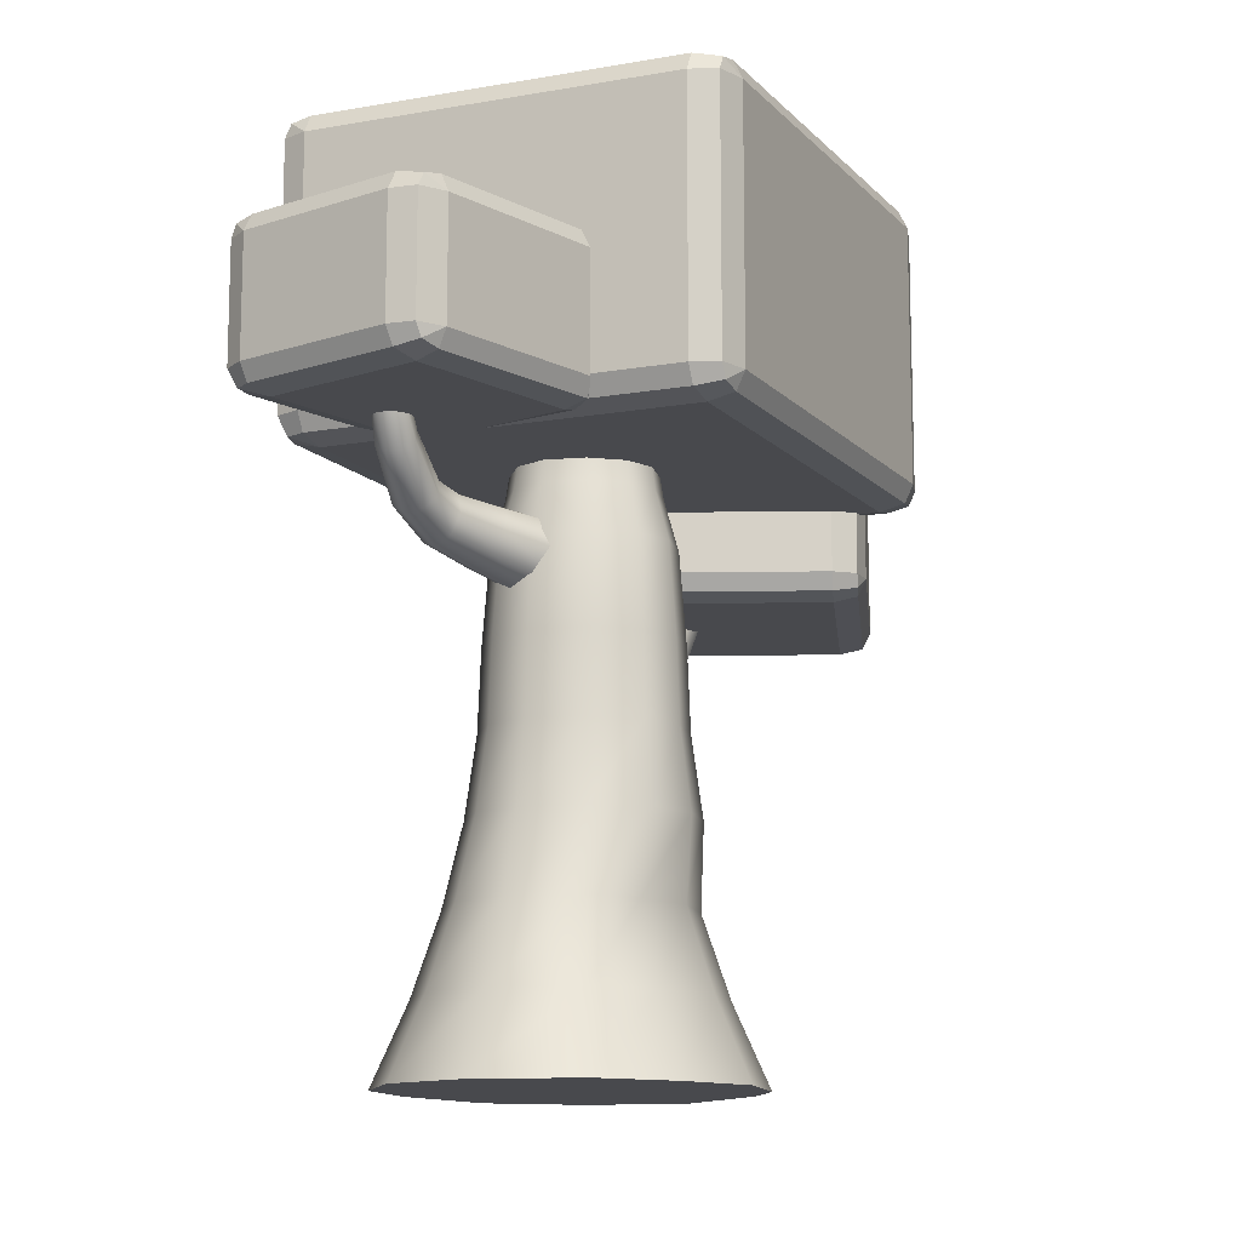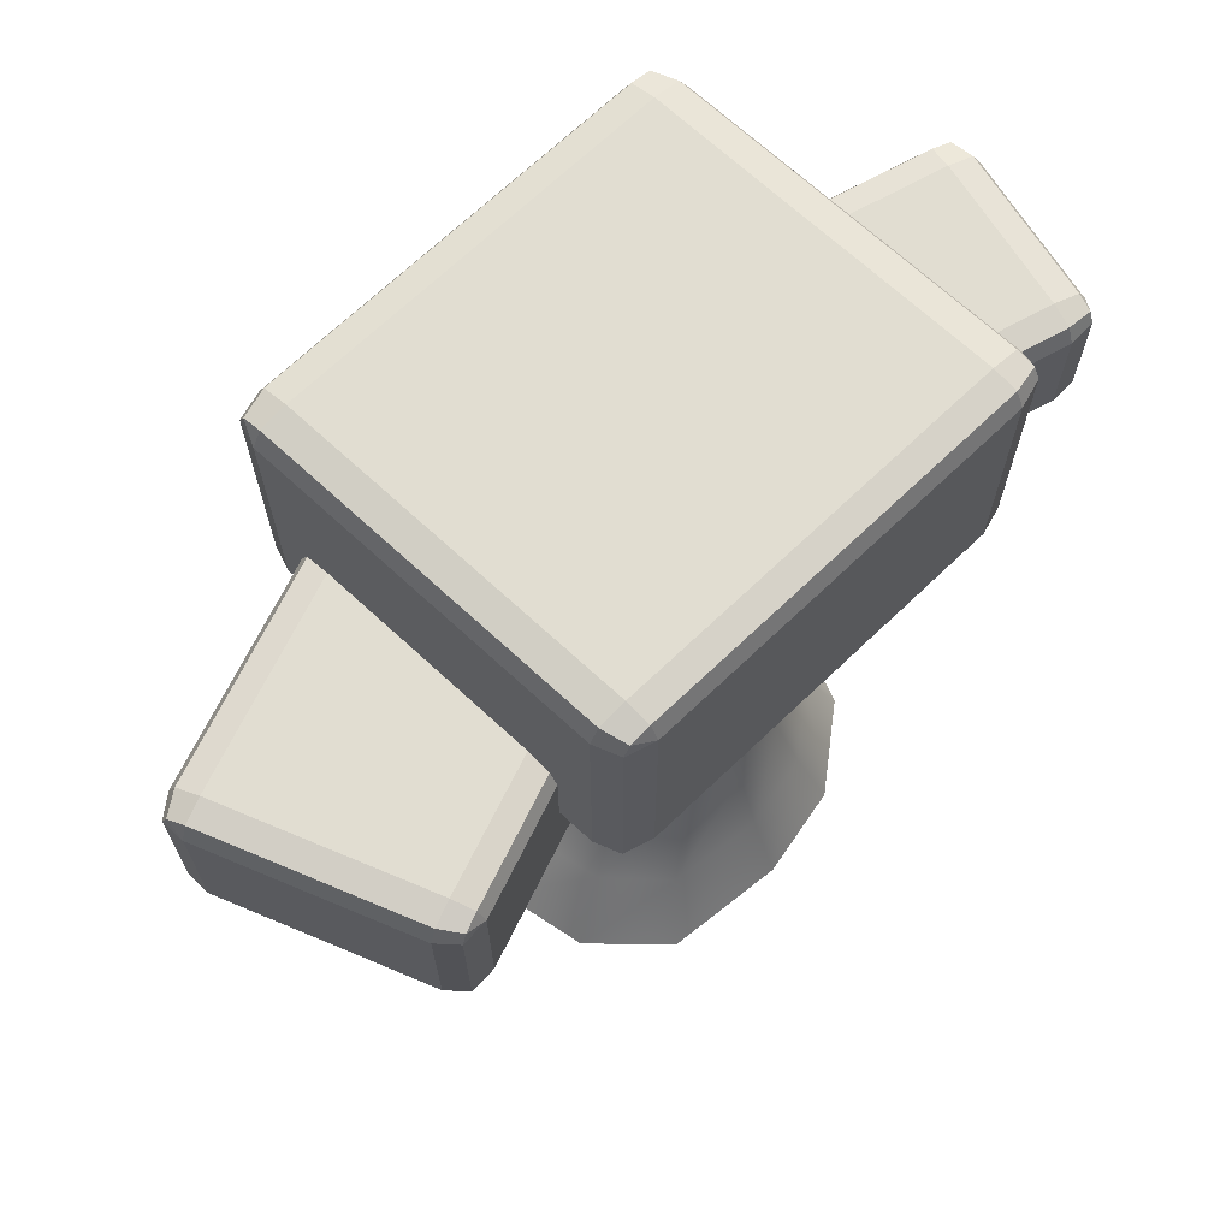
<metadata>
{"format":"obj","ext":"obj","renderer":"f3d","projection":"perspective","resolution":1024,"background":"white","views":[{"elev":-12.5,"azim":-135.9,"up":"+Y"},{"elev":68.8,"azim":64.6,"up":"+Y"}]}
</metadata>
<code>
v  -2.283 0.0155 2.806
v  -3.447 0.0155 0.9352
v  -0.9756 0.0155 0.9352
v  -0.9756 0.0155 3.772
v  0.9756 0.0155 0.9352
v  1.842 0.0167 4.869
v  4.645 0.0149 1.805
v  3.7 0.0172 3.736
v  -3.447 0.0155 -0.9352
v  -0.9756 0.0155 -0.9352
v  0.9756 0.0155 -0.9352
v  4.015 0.0155 -0.9352
v  -2.927 0.0155 -2.806
v  -0.9756 0.0155 -4.062
v  0.9756 0.0155 -4.062
v  2.927 0.0155 -2.806
v  -0.9677 13.64 0.9233
v  -0.325 13.64 1.242
v  -0.325 13.64 0.3071
v  -1.351 13.64 0.3071
v  0.3177 13.64 1.242
v  0.3177 13.64 0.3071
v  0.9604 13.64 0.9233
v  1.319 13.64 0.3015
v  -0.325 13.64 -0.309
v  -1.351 13.64 -0.309
v  0.3177 13.64 -0.309
v  1.319 13.64 -0.3146
v  -0.325 13.64 -1.339
v  -0.9677 13.64 -0.9251
v  0.3178 13.64 -1.339
v  0.9608 13.64 -0.9255
v  -0.7945 1.706 3.072
v  -1.74 1.706 2.285
v  1.364 1.616 3.869
v  2.878 1.659 2.947
v  -0.6547 3.412 2.531
v  -1.32 3.412 1.883
v  0.6547 3.412 2.531
v  1.964 3.412 1.883
v  -0.5561 5.118 2.15
v  -1.668 5.118 1.599
v  0.5561 5.118 2.15
v  1.668 5.118 1.599
v  -0.4986 6.824 1.928
v  -1.496 6.824 1.434
v  0.4986 6.824 1.928
v  1.496 6.824 1.434
v  -0.4824 8.53 1.865
v  -1.447 8.53 1.387
v  0.4824 8.53 1.865
v  1.447 8.53 1.387
v  -0.4458 10.46 1.73
v  -1.339 10.46 1.288
v  0.4473 10.46 1.73
v  1.34 10.46 1.288
v  3.647 1.457 1.374
v  3.27 1.706 -0.7617
v  2.384 1.706 -2.285
v  2.695 3.412 0.6277
v  2.695 3.412 -0.6277
v  1.964 3.412 -1.883
v  2.289 5.118 0.5234
v  2.289 5.118 -0.5428
v  1.668 5.118 -1.599
v  2.052 6.824 0.4693
v  2.052 6.824 -0.4867
v  1.496 6.824 -1.434
v  1.985 8.53 0.454
v  1.985 8.53 -0.4709
v  1.447 8.521 -1.387
v  1.839 10.46 0.4236
v  1.839 10.46 -0.4325
v  1.339 10.46 -1.28
v  0.7945 1.706 -3.308
v  -0.7945 1.706 -3.308
v  -2.384 1.706 -2.285
v  0.6547 3.412 -2.726
v  -0.6547 3.412 -2.726
v  -1.964 3.412 -1.883
v  0.5561 5.118 -2.316
v  -0.5561 5.118 -2.316
v  -1.668 5.118 -1.599
v  0.4986 6.824 -2.076
v  -0.4986 6.824 -2.076
v  -1.496 6.824 -1.434
v  0.4824 8.521 -2.009
v  -0.4824 8.53 -2.009
v  -1.447 8.53 -1.387
v  -1.339 10.46 -1.281
v  -0.4458 10.46 -1.856
v  -2.688 1.706 -0.7617
v  -2.688 1.706 0.7617
v  -2.102 3.412 -0.6277
v  -2.102 3.412 0.6277
v  -2.332 5.118 -0.5331
v  -2.332 5.118 0.5331
v  -2.091 6.824 -0.478
v  -2.091 6.824 0.478
v  -2.023 8.53 -0.4624
v  -2.023 8.53 0.4624
v  -1.872 10.46 -0.4247
v  -1.872 10.46 0.4315
v  -0.3774 11.52 1.45
v  -0.3393 12.58 1.295
v  -1.012 12.58 0.9626
v  -1.129 11.52 1.078
v  0.3328 12.58 1.295
v  0.3737 11.52 1.45
v  1.005 12.58 0.9626
v  1.125 11.52 1.078
v  1.38 12.58 0.3123
v  1.544 11.52 0.351
v  1.38 12.58 -0.332
v  1.544 11.52 -0.3691
v  1.124 11.52 -1.082
v  1.005 12.58 -0.9705
v  0.3328 12.58 -1.403
v  0.3735 11.52 -1.566
v  -0.3393 12.58 -1.403
v  -0.3774 11.52 -1.566
v  -1.129 11.52 -1.083
v  -1.012 12.58 -0.9705
v  -1.413 12.58 -0.3261
v  -1.577 11.52 -0.3625
v  -1.413 12.58 0.3182
v  -1.577 11.52 0.3575
v  0.4469 10.46 -1.855
v  -0.8499 10.1 -1.29
v  -0.6002 9.509 -1.357
v  -0.0096 9.26 -1.321
v  0.576 9.496 -1.203
v  0.8135 10.08 -1.073
v  0.5638 10.67 -1.007
v  -0.0269 10.91 -1.043
v  -0.6124 10.68 -1.161
v  0.6425 10.8 -2.363
v  0.1458 11.01 -2.387
v  0.853 10.31 -2.426
v  0.654 9.821 -2.538
v  0.1621 9.623 -2.635
v  -0.3346 9.831 -2.658
v  -0.5451 10.32 -2.596
v  -0.3461 10.81 -2.483
v  0.6745 10.93 -3.424
v  0.2562 11.1 -3.417
v  0.8536 10.52 -3.506
v  0.6886 10.12 -3.614
v  0.2762 9.95 -3.686
v  -0.1421 10.12 -3.679
v  -0.3212 10.52 -3.597
v  -0.1562 10.93 -3.488
v  0.4719 11.21 -4.25
v  0.1496 11.27 -4.063
v  0.5988 10.94 -4.479
v  0.4558 10.62 -4.617
v  0.1267 10.43 -4.583
v  -0.1956 10.5 -4.397
v  -0.3224 10.77 -4.167
v  -0.1794 11.09 -4.029
v  -0.1247 11.89 -5.227
v  -0.3854 11.91 -5.044
v  -0.0325 11.69 -5.462
v  -0.1629 11.44 -5.612
v  -0.4395 11.28 -5.59
v  -0.7002 11.31 -5.407
v  -0.7924 11.5 -5.171
v  -0.662 11.75 -5.021
v  -0.2627 12.46 -5.36
v  -0.5197 12.48 -5.262
v  -0.152 12.41 -5.608
v  -0.2527 12.36 -5.86
v  -0.5056 12.34 -5.968
v  -0.7626 12.36 -5.869
v  -0.8733 12.41 -5.622
v  -0.7726 12.46 -5.37
v  1.703 7.765 -0.0714
v  1.667 7.043 0.181
v  1.015 6.886 0.5463
v  0.1924 7.26 0.8115
v  -0.3762 8.015 0.834
v  -0.238 8.797 0.5263
v  0.4603 9.059 0.1097
v  1.236 8.58 -0.1057
v  0.5906 9.004 1.866
v  1.221 9.329 1.503
v  0.3478 8.287 2.111
v  0.7365 7.678 2.04
v  1.405 7.454 1.765
v  1.952 7.642 1.464
v  2.065 8.262 1.293
v  1.806 8.968 1.291
v  1.679 8.984 3.334
v  2.091 9.249 2.941
v  1.502 8.428 3.567
v  1.671 7.87 3.518
v  2.097 7.673 3.195
v  2.524 7.954 2.783
v  2.71 8.532 2.53
v  2.533 9.069 2.6
v  2.336 9.133 4.081
v  2.766 9.377 3.943
v  2.171 8.66 4.2
v  2.402 8.204 4.23
v  2.868 8.065 4.155
v  3.315 8.296 4.015
v  3.463 8.782 3.893
v  3.248 9.225 3.864
v  2.671 9.887 5.54
v  2.938 9.975 5.166
v  2.683 9.556 5.866
v  2.979 9.236 5.887
v  3.343 9.06 5.689
v  3.584 9.089 5.386
v  3.527 9.382 5.137
v  3.277 9.742 5.04
v  2.406 10.82 5.981
v  2.639 10.85 5.681
v  2.543 10.75 6.325
v  2.807 10.69 6.524
v  3.18 10.66 6.47
v  3.355 10.7 6.106
v  3.299 10.78 5.711
v  2.953 10.84 5.564
v  -3.039 11.97 -3.576
v  -3.265 11.97 -7.395
v  0.161 11.97 -7.803
v  0.3864 11.97 -3.985
v  -3.039 15.39 -3.576
v  0.3864 15.39 -3.985
v  0.161 15.39 -7.803
v  -3.265 15.39 -7.395
v  -2.995 12.46 -2.819
v  0.4311 12.46 -3.228
v  0.4311 14.9 -3.228
v  -2.995 14.9 -2.819
v  1.066 12.46 -4.066
v  0.8405 12.46 -7.884
v  0.8405 14.9 -7.884
v  1.066 14.9 -4.066
v  0.1163 12.46 -8.56
v  -3.31 12.46 -8.152
v  -3.31 14.9 -8.152
v  0.1163 14.9 -8.56
v  -3.944 12.46 -7.314
v  -3.719 12.46 -3.495
v  -3.719 14.9 -3.495
v  -3.944 14.9 -7.314
v  -3.388 12.19 -2.963
v  -3.006 12.09 -3.009
v  0.7938 12.09 -3.604
v  0.42 12.09 -3.417
v  -3.8 12.19 -7.76
v  -3.775 12.09 -7.334
v  0.5181 12.09 -8.275
v  0.6706 12.09 -7.864
v  -3.388 15.17 -2.963
v  -3.515 14.9 -2.948
v  0.9212 15.17 -3.62
v  0.9295 14.9 -3.478
v  -3.8 15.17 -7.76
v  -3.808 14.9 -7.902
v  0.5097 15.17 -8.417
v  0.6371 14.9 -8.432
v  -3.549 12.09 -3.516
v  0.1275 12.09 -8.371
v  -3.298 12.09 -7.963
v  0.896 12.09 -4.046
v  0.42 15.26 -3.417
v  -3.006 15.26 -3.009
v  0.6706 15.26 -7.864
v  0.896 15.26 -4.046
v  -3.298 15.26 -7.963
v  0.1275 15.26 -8.371
v  -3.549 15.26 -3.516
v  -3.775 15.26 -7.334
v  0.9295 12.46 -3.478
v  -3.515 12.46 -2.948
v  0.6371 12.46 -8.432
v  -3.808 12.46 -7.902
v  -2.485 11.97 6.133
v  -5.234 11.97 -2.141
v  2.068 11.97 -5.061
v  4.817 11.97 3.213
v  -2.485 18.59 6.133
v  4.817 18.59 3.213
v  2.068 18.59 -5.061
v  -5.234 18.59 -2.141
v  -2.227 12.5 6.91
v  5.075 12.5 3.99
v  5.075 18.07 3.99
v  -2.227 18.07 6.91
v  5.502 12.5 2.939
v  2.753 12.5 -5.335
v  2.753 18.07 -5.335
v  5.502 18.07 2.939
v  1.81 12.5 -5.838
v  -5.492 12.5 -2.917
v  -5.492 18.07 -2.917
v  1.81 18.07 -5.838
v  -5.92 12.5 -1.867
v  -3.171 12.5 6.407
v  -3.171 18.07 6.407
v  -5.92 18.07 -1.867
v  -2.677 12.2 6.87
v  -2.292 12.1 6.716
v  5.347 12.1 3.495
v  5.01 12.1 3.795
v  -5.894 12.2 -2.372
v  -5.748 12.1 -1.935
v  2.308 12.1 -5.652
v  2.582 12.1 -5.267
v  -2.677 18.36 6.87
v  -2.806 18.07 6.921
v  5.476 18.36 3.444
v  5.524 18.07 3.59
v  -5.894 18.36 -2.372
v  -5.942 18.07 -2.518
v  2.26 18.36 -5.798
v  2.388 18.07 -5.849
v  -2.999 12.1 6.339
v  1.874 12.1 -5.644
v  -5.428 12.1 -2.723
v  5.331 12.1 3.007
v  5.01 18.46 3.795
v  -2.292 18.46 6.716
v  2.582 18.46 -5.267
v  5.331 18.46 3.007
v  -5.428 18.46 -2.723
v  1.874 18.46 -5.644
v  -2.999 18.46 6.339
v  -5.748 18.46 -1.935
v  5.524 12.5 3.59
v  -2.806 12.5 6.921
v  2.388 12.5 -5.849
v  -5.942 12.5 -2.518
v  1.929 10.21 10.12
v  -1.379 10.21 5.943
v  2.204 10.21 2.74
v  5.512 10.21 6.917
v  1.929 14.58 10.12
v  5.512 14.58 6.917
v  2.204 14.58 2.74
v  -1.379 14.58 5.943
v  2.398 10.69 10.71
v  5.982 10.69 7.51
v  5.982 14.1 7.51
v  2.398 14.1 10.71
v  6.021 10.69 6.462
v  2.712 10.69 2.285
v  2.712 14.1 2.285
v  6.021 14.1 6.462
v  1.735 10.69 2.147
v  -1.849 10.69 5.351
v  -1.849 14.1 5.351
v  1.735 14.1 2.147
v  -1.888 10.69 6.398
v  1.421 10.69 10.58
v  1.421 14.1 10.58
v  -1.888 14.1 6.398
v  1.995 10.42 10.82
v  2.281 10.33 10.57
v  6.062 10.33 6.995
v  5.864 10.33 7.362
v  -2.025 10.42 5.951
v  -1.761 10.33 6.284
v  2.226 10.33 2.15
v  2.585 10.33 2.399
v  1.995 14.37 10.82
v  1.9 14.1 10.91
v  6.158 14.37 6.909
v  6.246 14.1 7.021
v  -2.025 14.37 5.951
v  -2.113 14.1 5.84
v  2.138 14.37 2.039
v  2.233 14.1 1.954
v  1.548 10.33 10.46
v  1.852 10.33 2.295
v  -1.732 10.33 5.499
v  5.894 10.33 6.576
v  5.864 14.46 7.362
v  2.281 14.46 10.57
v  2.585 14.46 2.399
v  5.894 14.46 6.576
v  -1.732 14.46 5.499
v  1.852 14.46 2.295
v  1.548 14.46 10.46
v  -1.761 14.46 6.284
v  6.246 10.69 7.021
v  1.9 10.69 10.91
v  2.233 10.69 1.954
v  -2.113 10.69 5.84
g Tree
f 1 2 3
f 3 4 1
f 4 3 5
f 5 6 4
f 6 5 7
f 7 8 6
f 2 9 10
f 10 3 2
f 3 10 11
f 11 5 3
f 5 11 12
f 12 7 5
f 9 13 14
f 14 10 9
f 10 14 15
f 15 11 10
f 11 15 16
f 16 12 11
f 17 18 19
f 19 20 17
f 18 21 22
f 22 19 18
f 21 23 24
f 24 22 21
f 20 19 25
f 25 26 20
f 19 22 27
f 27 25 19
f 22 24 28
f 28 27 22
f 26 25 29
f 29 30 26
f 25 27 31
f 31 29 25
f 27 28 32
f 32 31 27
f 1 4 33
f 33 34 1
f 4 6 35
f 35 33 4
f 6 8 36
f 36 35 6
f 34 33 37
f 37 38 34
f 33 35 39
f 39 37 33
f 35 36 40
f 40 39 35
f 38 37 41
f 41 42 38
f 37 39 43
f 43 41 37
f 39 40 44
f 44 43 39
f 42 41 45
f 45 46 42
f 41 43 47
f 47 45 41
f 43 44 48
f 48 47 43
f 46 45 49
f 49 50 46
f 45 47 51
f 51 49 45
f 47 48 52
f 52 51 47
f 50 49 53
f 53 54 50
f 49 51 55
f 55 53 49
f 51 52 56
f 56 55 51
f 8 7 57
f 57 36 8
f 7 12 58
f 58 57 7
f 12 16 59
f 59 58 12
f 36 57 60
f 60 40 36
f 57 58 61
f 61 60 57
f 58 59 62
f 62 61 58
f 40 60 63
f 63 44 40
f 60 61 64
f 64 63 60
f 61 62 65
f 65 64 61
f 44 63 66
f 66 48 44
f 63 64 67
f 67 66 63
f 64 65 68
f 68 67 64
f 48 66 69
f 69 52 48
f 66 67 70
f 70 69 66
f 67 68 71
f 71 70 67
f 52 69 72
f 72 56 52
f 69 70 73
f 73 72 69
f 70 71 74
f 74 73 70
f 16 15 75
f 75 59 16
f 15 14 76
f 76 75 15
f 14 13 77
f 77 76 14
f 59 75 78
f 78 62 59
f 75 76 79
f 79 78 75
f 76 77 80
f 80 79 76
f 62 78 81
f 81 65 62
f 78 79 82
f 82 81 78
f 79 80 83
f 83 82 79
f 65 81 84
f 84 68 65
f 81 82 85
f 85 84 81
f 82 83 86
f 86 85 82
f 68 84 87
f 87 71 68
f 84 85 88
f 88 87 84
f 85 86 89
f 89 88 85
f 88 89 90
f 90 91 88
f 13 9 92
f 92 77 13
f 9 2 93
f 93 92 9
f 2 1 34
f 34 93 2
f 77 92 94
f 94 80 77
f 92 93 95
f 95 94 92
f 93 34 38
f 38 95 93
f 80 94 96
f 96 83 80
f 94 95 97
f 97 96 94
f 95 38 42
f 42 97 95
f 83 96 98
f 98 86 83
f 96 97 99
f 99 98 96
f 97 42 46
f 46 99 97
f 86 98 100
f 100 89 86
f 98 99 101
f 101 100 98
f 99 46 50
f 50 101 99
f 89 100 102
f 102 90 89
f 100 101 103
f 103 102 100
f 101 50 54
f 54 103 101
f 104 105 106
f 106 107 104
f 108 105 104
f 104 109 108
f 110 108 109
f 109 111 110
f 112 110 111
f 111 113 112
f 114 112 113
f 113 115 114
f 116 117 114
f 114 115 116
f 118 117 116
f 116 119 118
f 120 118 119
f 119 121 120
f 122 123 120
f 120 121 122
f 124 123 122
f 122 125 124
f 126 124 125
f 125 127 126
f 107 106 126
f 126 127 107
f 105 18 17
f 17 106 105
f 107 54 53
f 53 104 107
f 21 18 105
f 105 108 21
f 53 55 109
f 109 104 53
f 23 21 108
f 108 110 23
f 55 56 111
f 111 109 55
f 24 23 110
f 110 112 24
f 56 72 113
f 113 111 56
f 28 24 112
f 112 114 28
f 72 73 115
f 115 113 72
f 117 32 28
f 28 114 117
f 115 73 74
f 74 116 115
f 31 32 117
f 117 118 31
f 74 128 119
f 119 116 74
f 29 31 118
f 118 120 29
f 128 91 121
f 121 119 128
f 123 30 29
f 29 120 123
f 121 91 90
f 90 122 121
f 26 30 123
f 123 124 26
f 90 102 125
f 125 122 90
f 20 26 124
f 124 126 20
f 102 103 127
f 127 125 102
f 106 17 20
f 20 126 106
f 127 103 54
f 54 107 127
f 128 87 88
f 88 91 128
f 74 71 87
f 87 128 74
f 129 130 131
f 131 132 133
f 133 134 135
f 131 133 135
f 129 131 135
f 136 129 135
f 135 134 137
f 137 138 135
f 134 133 139
f 139 137 134
f 133 132 140
f 140 139 133
f 132 131 141
f 141 140 132
f 131 130 142
f 142 141 131
f 130 129 143
f 143 142 130
f 129 136 144
f 144 143 129
f 136 135 138
f 138 144 136
f 138 137 145
f 145 146 138
f 137 139 147
f 147 145 137
f 139 140 148
f 148 147 139
f 140 141 149
f 149 148 140
f 141 142 150
f 150 149 141
f 142 143 151
f 151 150 142
f 143 144 152
f 152 151 143
f 144 138 146
f 146 152 144
f 146 145 153
f 153 154 146
f 145 147 155
f 155 153 145
f 147 148 156
f 156 155 147
f 148 149 157
f 157 156 148
f 149 150 158
f 158 157 149
f 150 151 159
f 159 158 150
f 151 152 160
f 160 159 151
f 152 146 154
f 154 160 152
f 154 153 161
f 161 162 154
f 153 155 163
f 163 161 153
f 155 156 164
f 164 163 155
f 156 157 165
f 165 164 156
f 157 158 166
f 166 165 157
f 158 159 167
f 167 166 158
f 159 160 168
f 168 167 159
f 160 154 162
f 162 168 160
f 162 161 169
f 169 170 162
f 161 163 171
f 171 169 161
f 163 164 172
f 172 171 163
f 164 165 173
f 173 172 164
f 165 166 174
f 174 173 165
f 166 167 175
f 175 174 166
f 167 168 176
f 176 175 167
f 168 162 170
f 170 176 168
f 170 169 171
f 171 172 173
f 173 174 175
f 171 173 175
f 170 171 175
f 176 170 175
f 177 178 179
f 179 180 181
f 181 182 183
f 179 181 183
f 177 179 183
f 184 177 183
f 183 182 185
f 185 186 183
f 182 181 187
f 187 185 182
f 181 180 188
f 188 187 181
f 180 179 189
f 189 188 180
f 179 178 190
f 190 189 179
f 178 177 191
f 191 190 178
f 177 184 192
f 192 191 177
f 184 183 186
f 186 192 184
f 186 185 193
f 193 194 186
f 185 187 195
f 195 193 185
f 187 188 196
f 196 195 187
f 188 189 197
f 197 196 188
f 189 190 198
f 198 197 189
f 190 191 199
f 199 198 190
f 191 192 200
f 200 199 191
f 192 186 194
f 194 200 192
f 194 193 201
f 201 202 194
f 193 195 203
f 203 201 193
f 195 196 204
f 204 203 195
f 196 197 205
f 205 204 196
f 197 198 206
f 206 205 197
f 198 199 207
f 207 206 198
f 199 200 208
f 208 207 199
f 200 194 202
f 202 208 200
f 202 201 209
f 209 210 202
f 201 203 211
f 211 209 201
f 203 204 212
f 212 211 203
f 204 205 213
f 213 212 204
f 205 206 214
f 214 213 205
f 206 207 215
f 215 214 206
f 207 208 216
f 216 215 207
f 208 202 210
f 210 216 208
f 210 209 217
f 217 218 210
f 209 211 219
f 219 217 209
f 211 212 220
f 220 219 211
f 212 213 221
f 221 220 212
f 213 214 222
f 222 221 213
f 214 215 223
f 223 222 214
f 215 216 224
f 224 223 215
f 216 210 218
f 218 224 216
f 218 217 219
f 219 220 221
f 221 222 223
f 219 221 223
f 218 219 223
f 224 218 223
f 225 226 227
f 227 228 225
f 229 230 231
f 231 232 229
f 233 234 235
f 235 236 233
f 237 238 239
f 239 240 237
f 241 242 243
f 243 244 241
f 245 246 247
f 247 248 245
f 233 249 250
f 228 251 252
f 245 253 254
f 227 255 256
f 236 257 258
f 240 259 260
f 248 261 262
f 244 263 264
f 254 226 225
f 225 265 254
f 266 227 226
f 226 267 266
f 268 228 227
f 227 256 268
f 250 225 228
f 228 252 250
f 269 230 229
f 229 270 269
f 271 231 230
f 230 272 271
f 273 232 231
f 231 274 273
f 275 229 232
f 232 276 275
f 260 235 234
f 234 277 260
f 278 233 236
f 236 258 278
f 264 239 238
f 238 279 264
f 262 243 242
f 242 280 262
f 233 278 249
f 265 249 278
f 278 246 265
f 225 250 249
f 249 265 225
f 228 268 251
f 277 251 268
f 268 237 277
f 234 252 251
f 251 277 234
f 245 280 253
f 267 253 280
f 280 242 267
f 226 254 253
f 253 267 226
f 227 266 255
f 279 255 266
f 266 241 279
f 238 256 255
f 255 279 238
f 236 270 257
f 275 257 270
f 270 229 275
f 247 258 257
f 257 275 247
f 240 272 259
f 269 259 272
f 272 230 269
f 235 260 259
f 259 269 235
f 248 276 261
f 273 261 276
f 276 232 273
f 243 262 261
f 261 273 243
f 244 274 263
f 271 263 274
f 274 231 271
f 239 264 263
f 263 271 239
f 245 254 265
f 265 246 245
f 241 266 267
f 267 242 241
f 237 268 256
f 256 238 237
f 233 250 252
f 252 234 233
f 235 269 270
f 270 236 235
f 239 271 272
f 272 240 239
f 243 273 274
f 274 244 243
f 247 275 276
f 276 248 247
f 240 260 277
f 277 237 240
f 246 278 258
f 258 247 246
f 244 264 279
f 279 241 244
f 248 262 280
f 280 245 248
f 281 282 283
f 283 284 281
f 285 286 287
f 287 288 285
f 289 290 291
f 291 292 289
f 293 294 295
f 295 296 293
f 297 298 299
f 299 300 297
f 301 302 303
f 303 304 301
f 289 305 306
f 284 307 308
f 301 309 310
f 283 311 312
f 292 313 314
f 296 315 316
f 304 317 318
f 300 319 320
f 310 282 281
f 281 321 310
f 322 283 282
f 282 323 322
f 324 284 283
f 283 312 324
f 306 281 284
f 284 308 306
f 325 286 285
f 285 326 325
f 327 287 286
f 286 328 327
f 329 288 287
f 287 330 329
f 331 285 288
f 288 332 331
f 316 291 290
f 290 333 316
f 334 289 292
f 292 314 334
f 320 295 294
f 294 335 320
f 318 299 298
f 298 336 318
f 289 334 305
f 321 305 334
f 334 302 321
f 281 306 305
f 305 321 281
f 284 324 307
f 333 307 324
f 324 293 333
f 290 308 307
f 307 333 290
f 301 336 309
f 323 309 336
f 336 298 323
f 282 310 309
f 309 323 282
f 283 322 311
f 335 311 322
f 322 297 335
f 294 312 311
f 311 335 294
f 292 326 313
f 331 313 326
f 326 285 331
f 303 314 313
f 313 331 303
f 296 328 315
f 325 315 328
f 328 286 325
f 291 316 315
f 315 325 291
f 304 332 317
f 329 317 332
f 332 288 329
f 299 318 317
f 317 329 299
f 300 330 319
f 327 319 330
f 330 287 327
f 295 320 319
f 319 327 295
f 301 310 321
f 321 302 301
f 297 322 323
f 323 298 297
f 293 324 312
f 312 294 293
f 289 306 308
f 308 290 289
f 291 325 326
f 326 292 291
f 295 327 328
f 328 296 295
f 299 329 330
f 330 300 299
f 303 331 332
f 332 304 303
f 296 316 333
f 333 293 296
f 302 334 314
f 314 303 302
f 300 320 335
f 335 297 300
f 304 318 336
f 336 301 304
f 337 338 339
f 339 340 337
f 341 342 343
f 343 344 341
f 345 346 347
f 347 348 345
f 349 350 351
f 351 352 349
f 353 354 355
f 355 356 353
f 357 358 359
f 359 360 357
f 345 361 362
f 340 363 364
f 357 365 366
f 339 367 368
f 348 369 370
f 352 371 372
f 360 373 374
f 356 375 376
f 366 338 337
f 337 377 366
f 378 339 338
f 338 379 378
f 380 340 339
f 339 368 380
f 362 337 340
f 340 364 362
f 381 342 341
f 341 382 381
f 383 343 342
f 342 384 383
f 385 344 343
f 343 386 385
f 387 341 344
f 344 388 387
f 372 347 346
f 346 389 372
f 390 345 348
f 348 370 390
f 376 351 350
f 350 391 376
f 374 355 354
f 354 392 374
f 345 390 361
f 377 361 390
f 390 358 377
f 337 362 361
f 361 377 337
f 340 380 363
f 389 363 380
f 380 349 389
f 346 364 363
f 363 389 346
f 357 392 365
f 379 365 392
f 392 354 379
f 338 366 365
f 365 379 338
f 339 378 367
f 391 367 378
f 378 353 391
f 350 368 367
f 367 391 350
f 348 382 369
f 387 369 382
f 382 341 387
f 359 370 369
f 369 387 359
f 352 384 371
f 381 371 384
f 384 342 381
f 347 372 371
f 371 381 347
f 360 388 373
f 385 373 388
f 388 344 385
f 355 374 373
f 373 385 355
f 356 386 375
f 383 375 386
f 386 343 383
f 351 376 375
f 375 383 351
f 357 366 377
f 377 358 357
f 353 378 379
f 379 354 353
f 349 380 368
f 368 350 349
f 345 362 364
f 364 346 345
f 347 381 382
f 382 348 347
f 351 383 384
f 384 352 351
f 355 385 386
f 386 356 355
f 359 387 388
f 388 360 359
f 352 372 389
f 389 349 352
f 358 390 370
f 370 359 358
f 356 376 391
f 391 353 356
f 360 374 392
f 392 357 360

</code>
